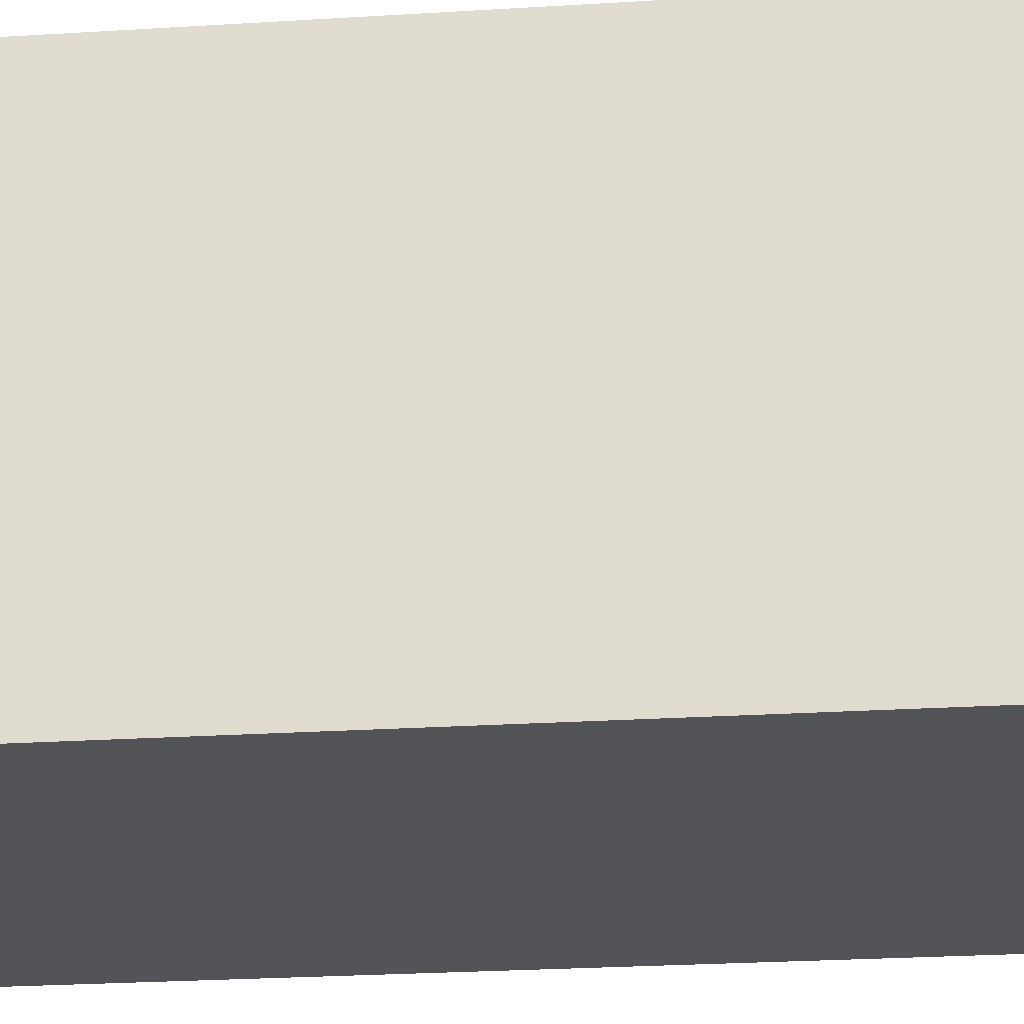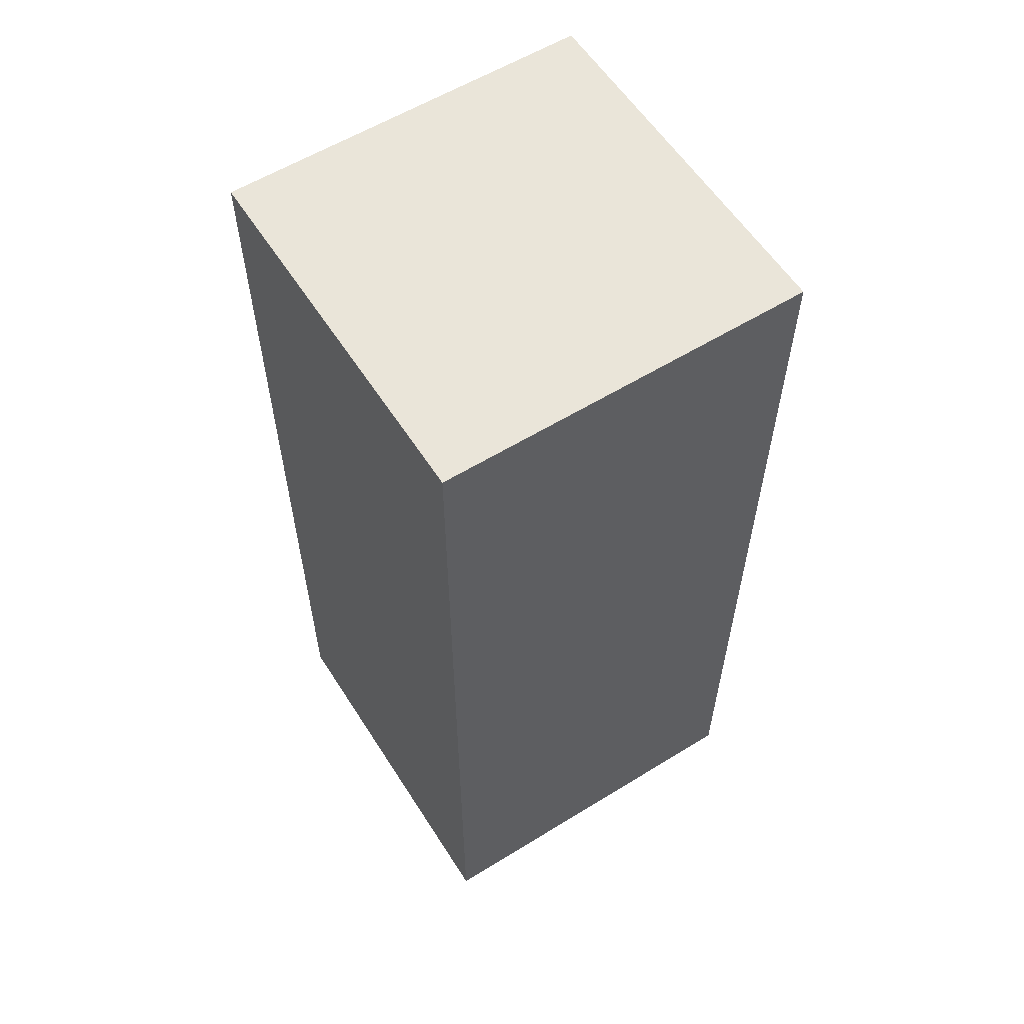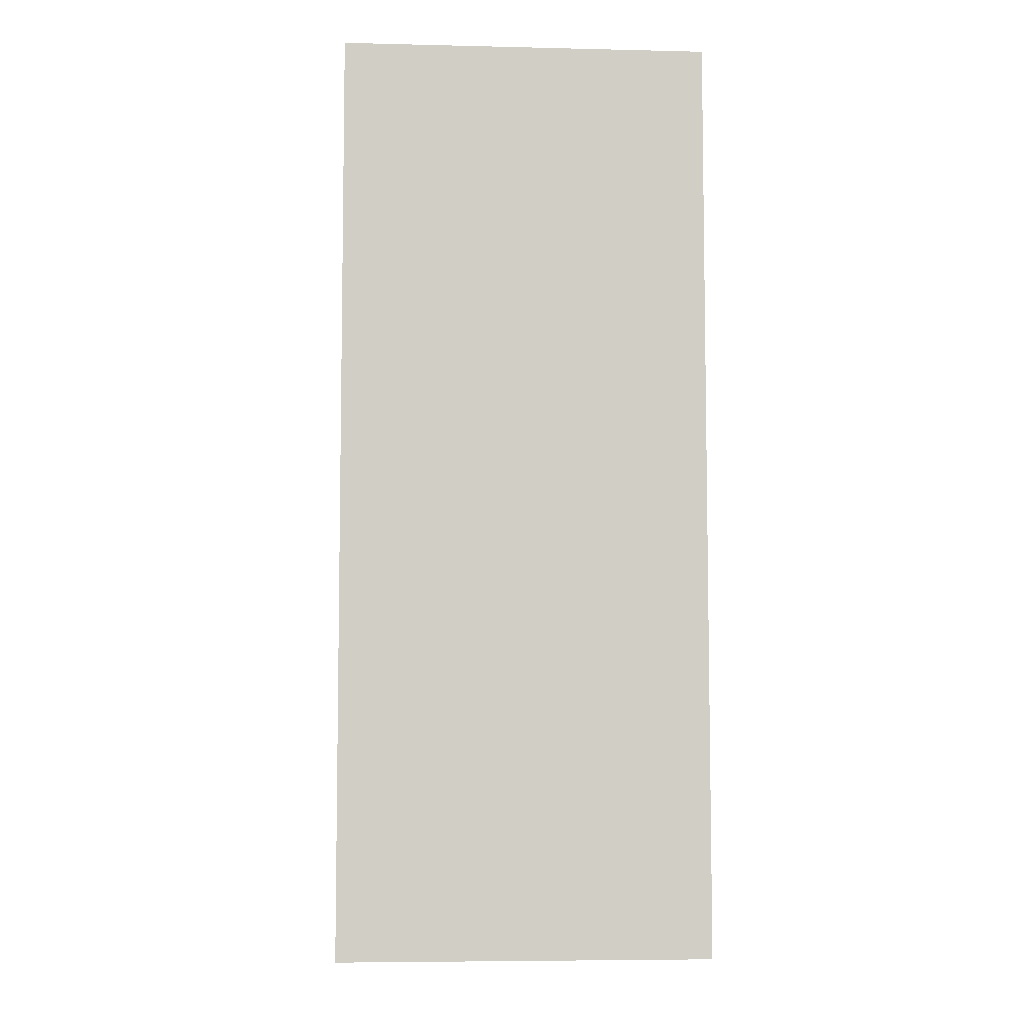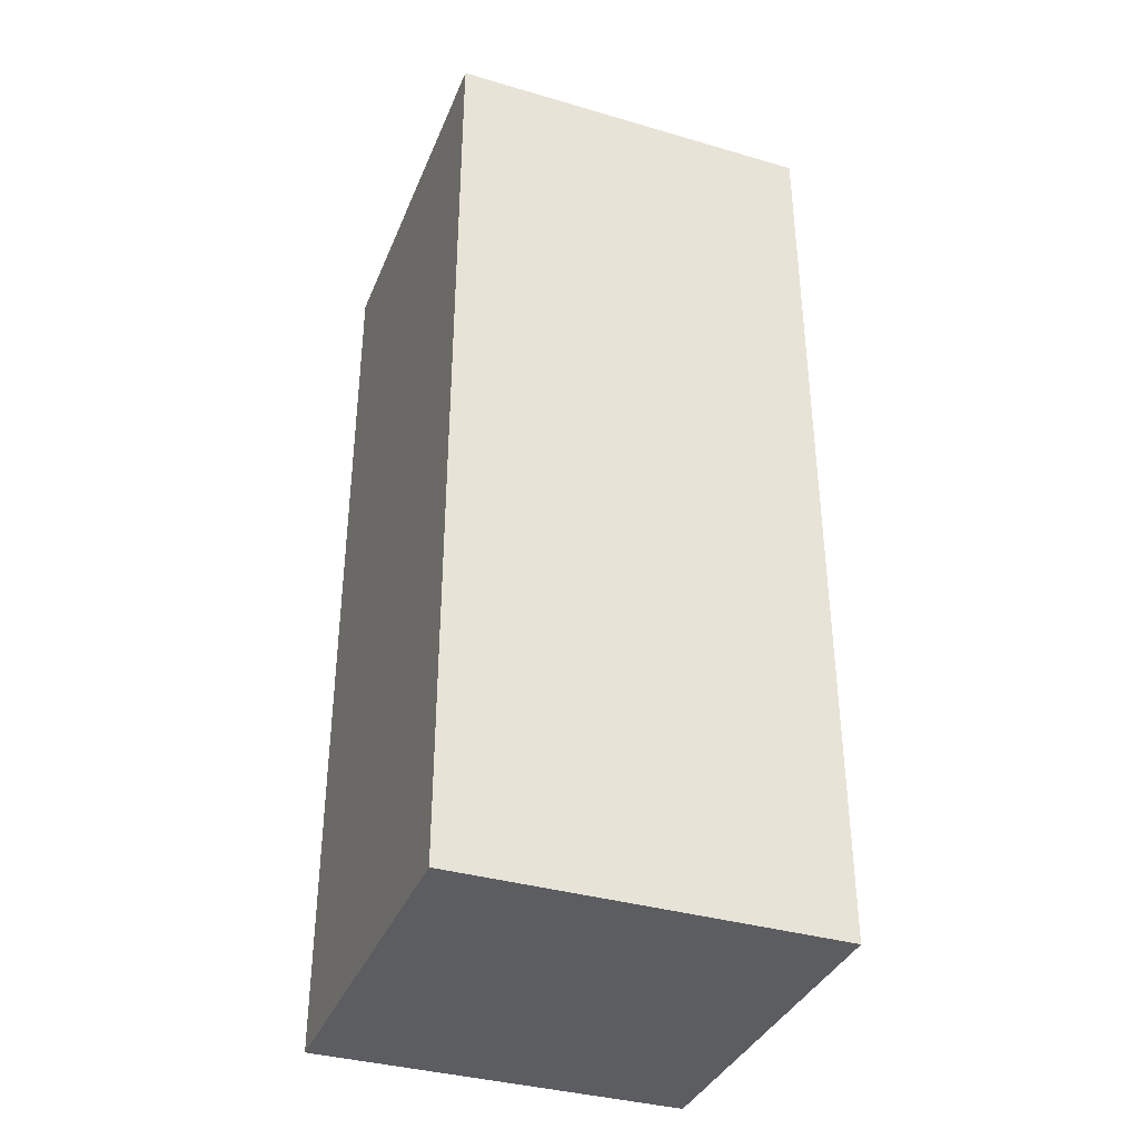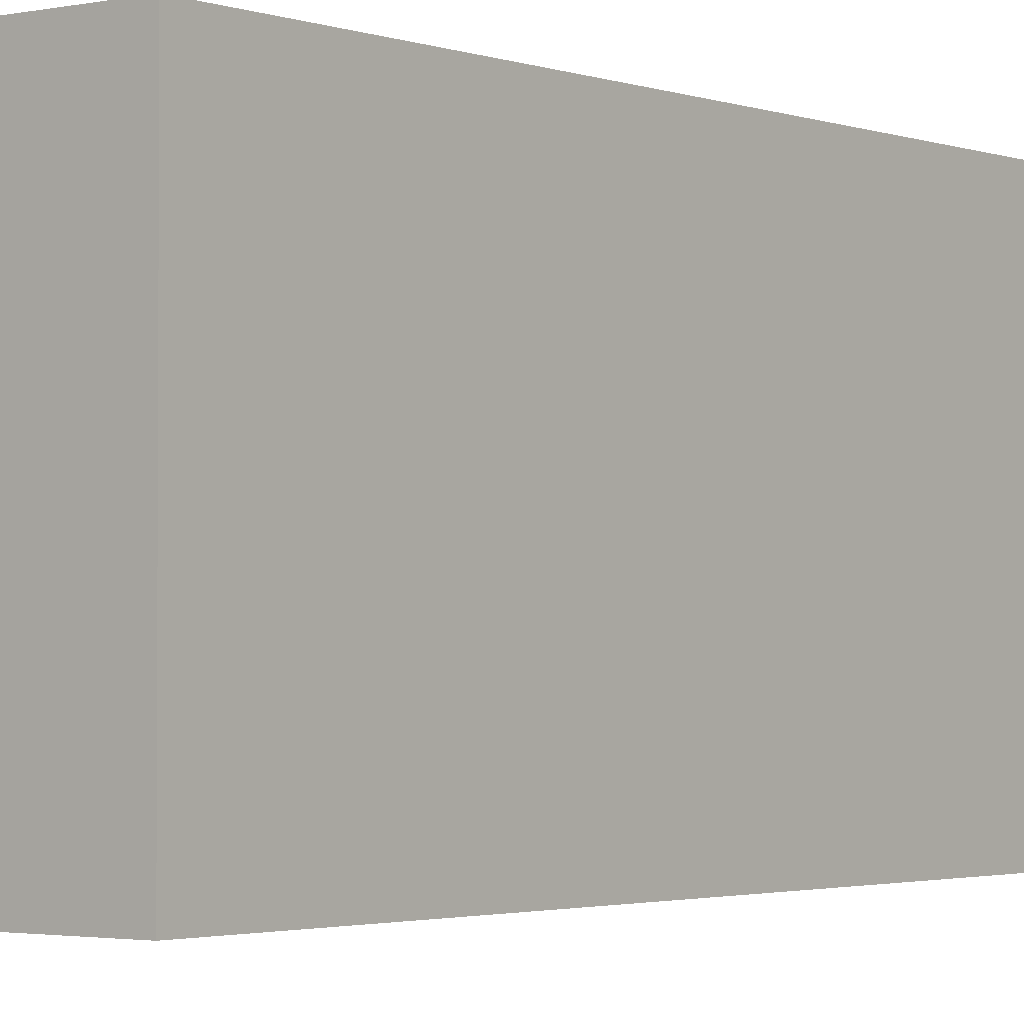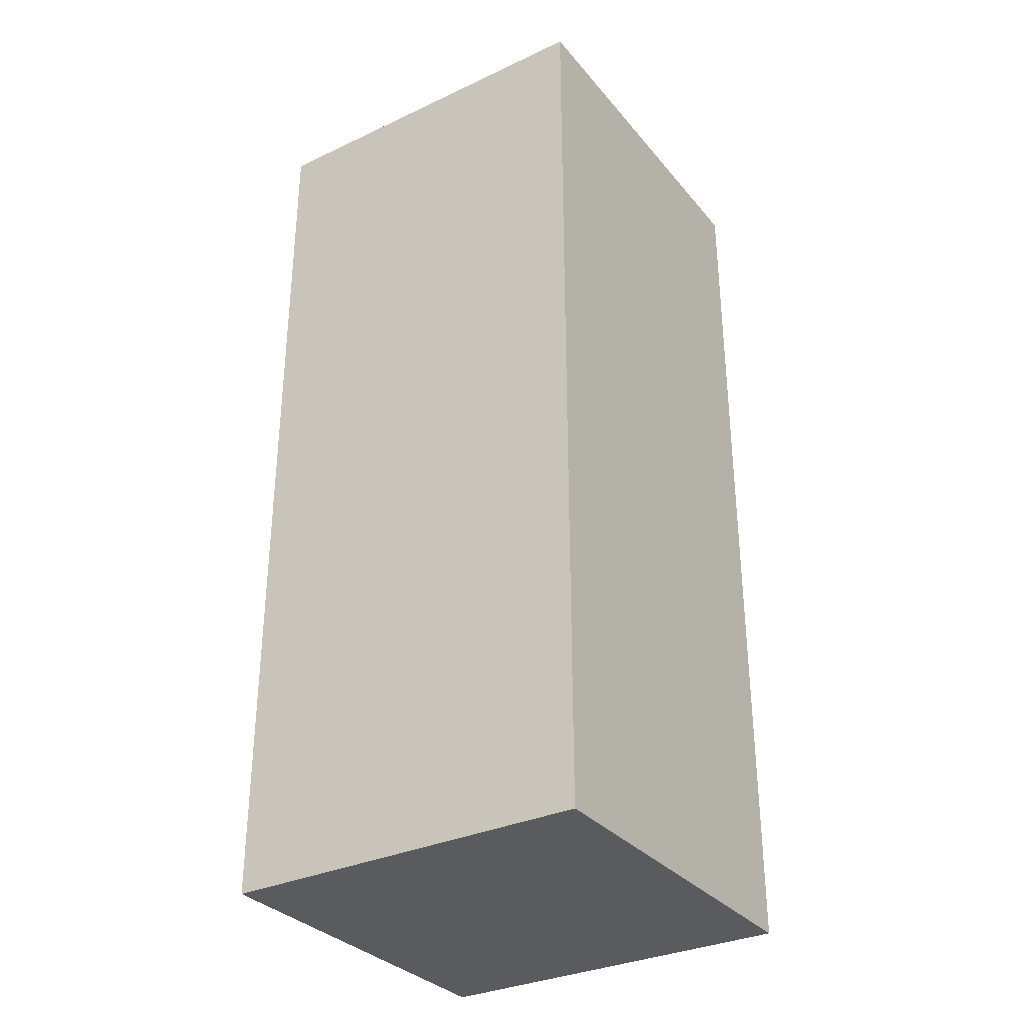
<metadata>
{"format":"obj","ext":"obj","renderer":"f3d","projection":"perspective","resolution":1024,"background":"white","views":[{"elev":-23.6,"azim":-83.8,"up":"+Y"},{"elev":58.5,"azim":147.6,"up":"+Z"},{"elev":-6.4,"azim":-4.0,"up":"+Z"},{"elev":-36.7,"azim":-20.7,"up":"+Z"},{"elev":-2.2,"azim":37.9,"up":"+Y"},{"elev":-32.4,"azim":123.1,"up":"+Z"}]}
</metadata>
<code>
g Body1
v 25 -25 -62.5
v -25 -25 -62.5
v -25 25 -62.5
v 25 25 -62.5
v -25 -25 62.5
v -25 25 62.5
v 25 25 62.5
v 25 -25 62.5
f 1 2 4
f 4 2 3
f 5 6 2
f 2 6 3
f 6 7 3
f 3 7 4
f 7 8 4
f 4 8 1
f 8 5 1
f 1 5 2
f 5 8 6
f 6 8 7

</code>
